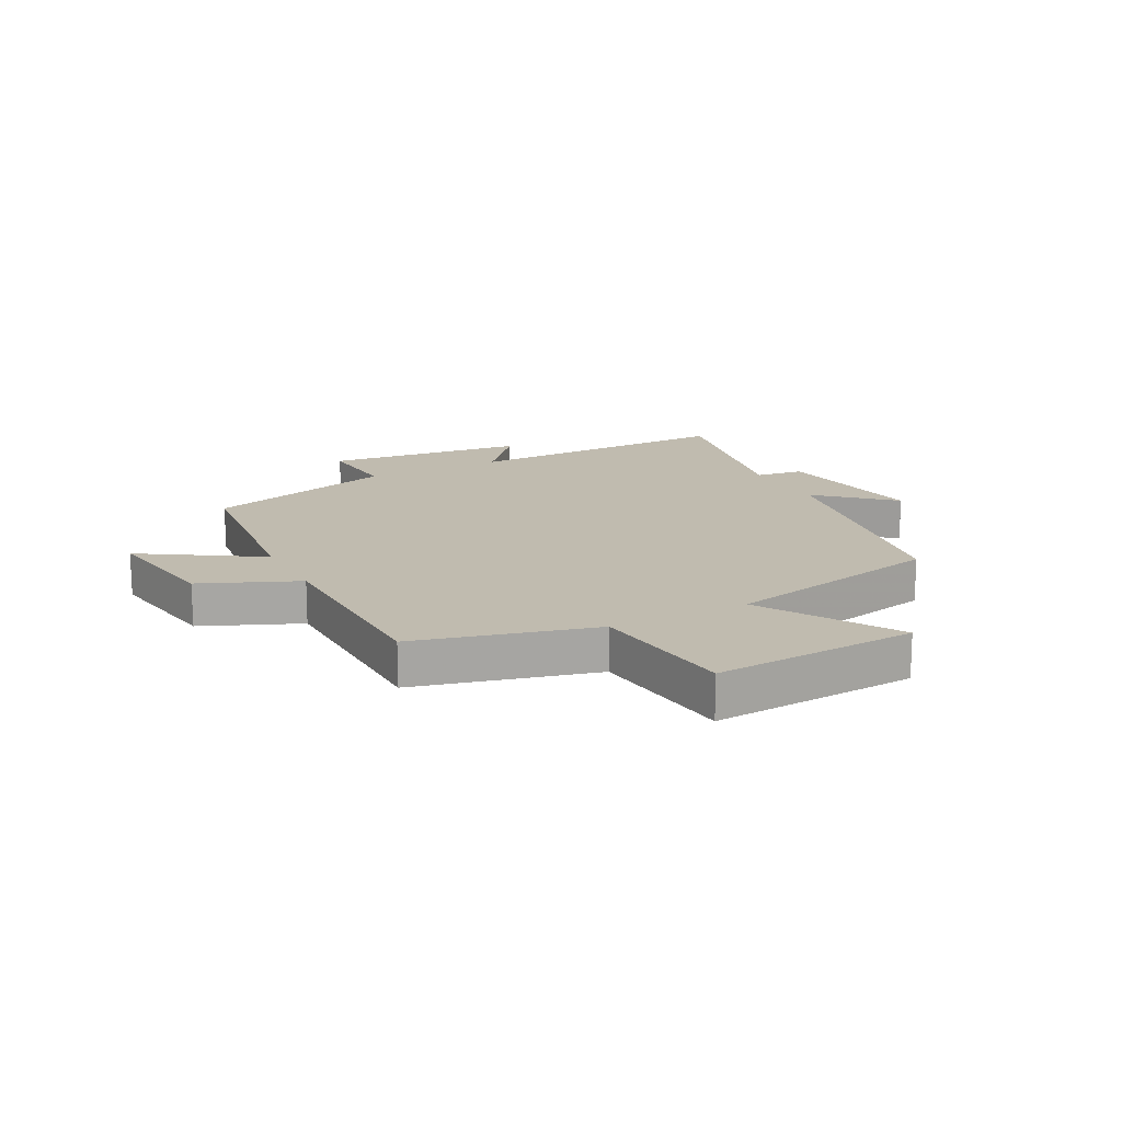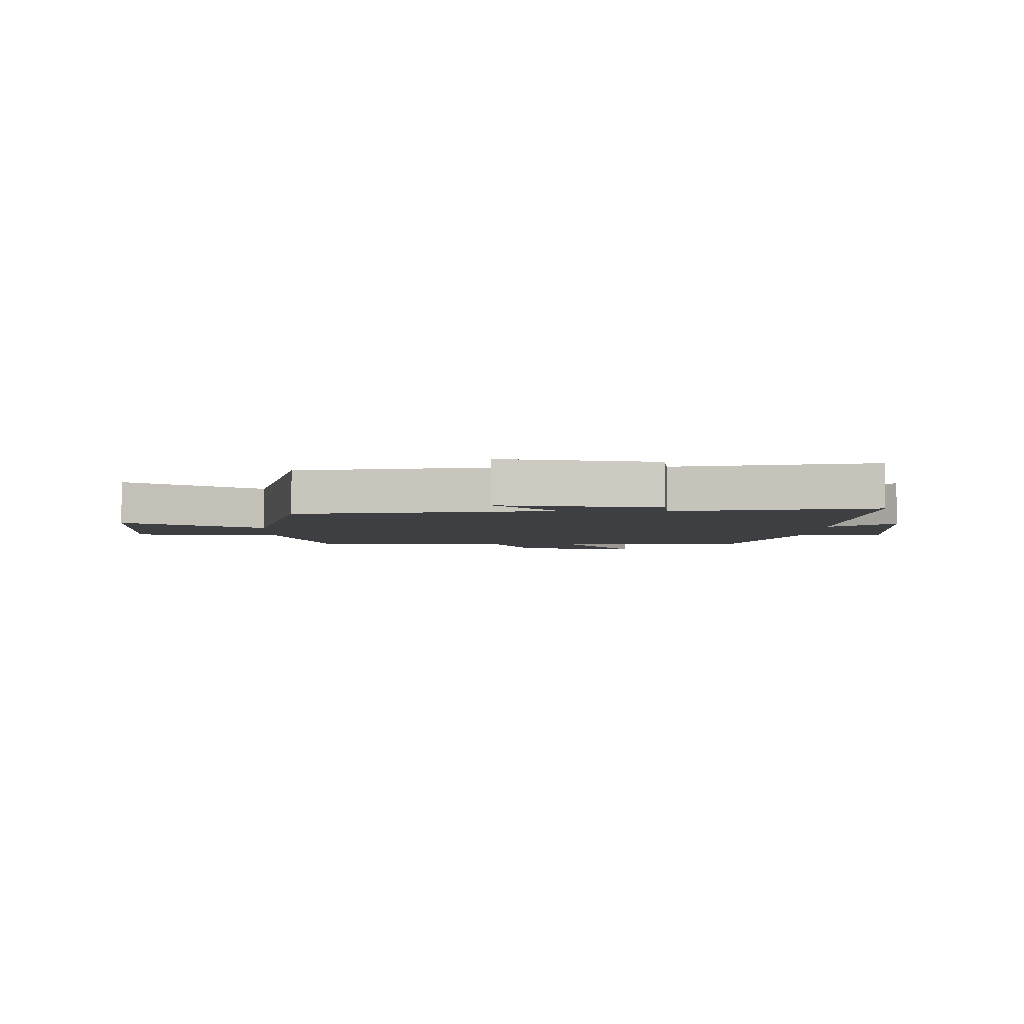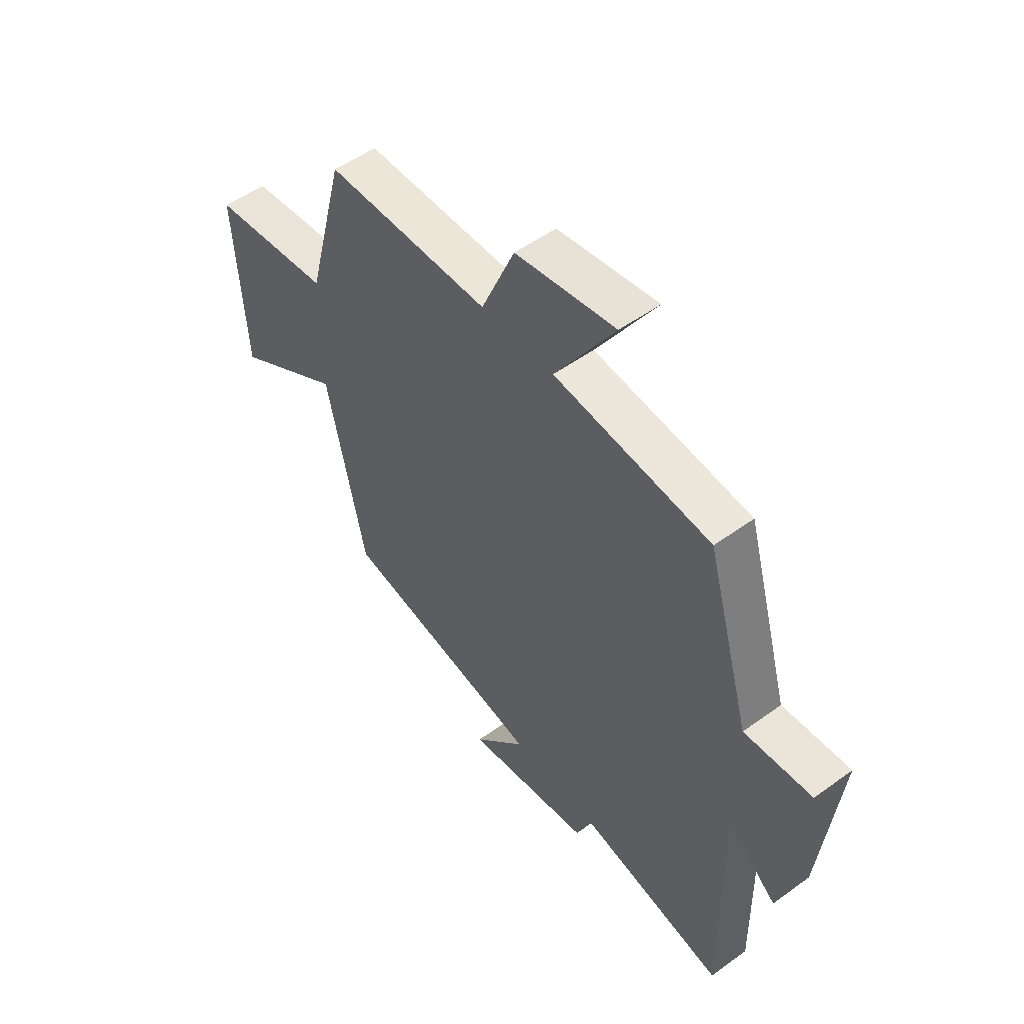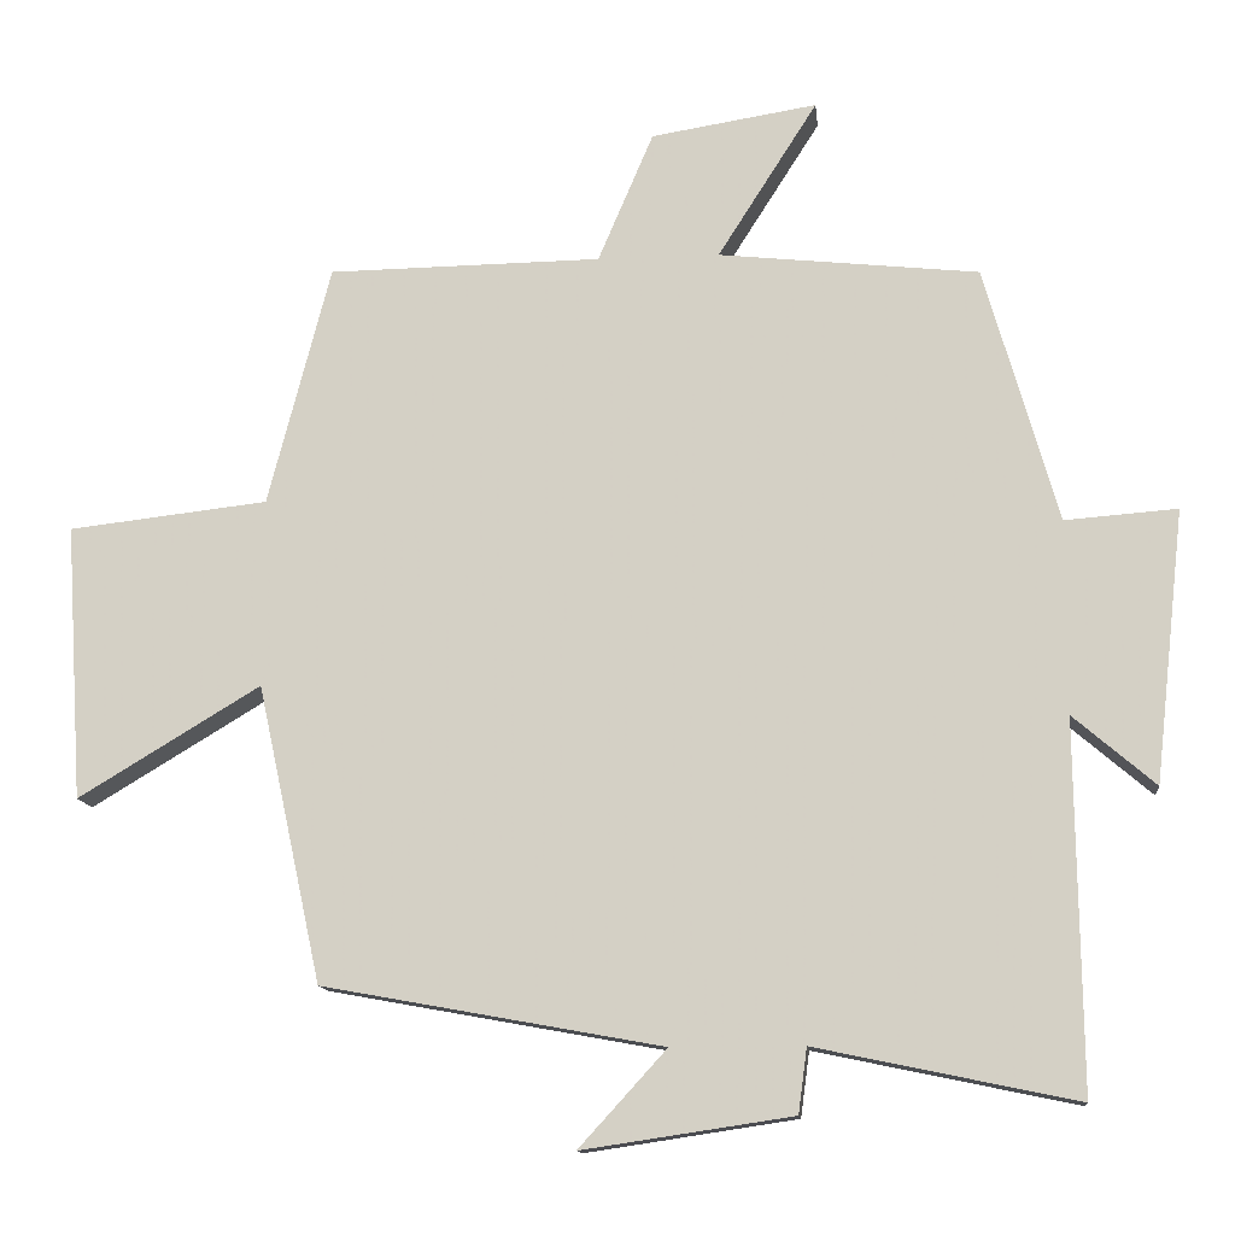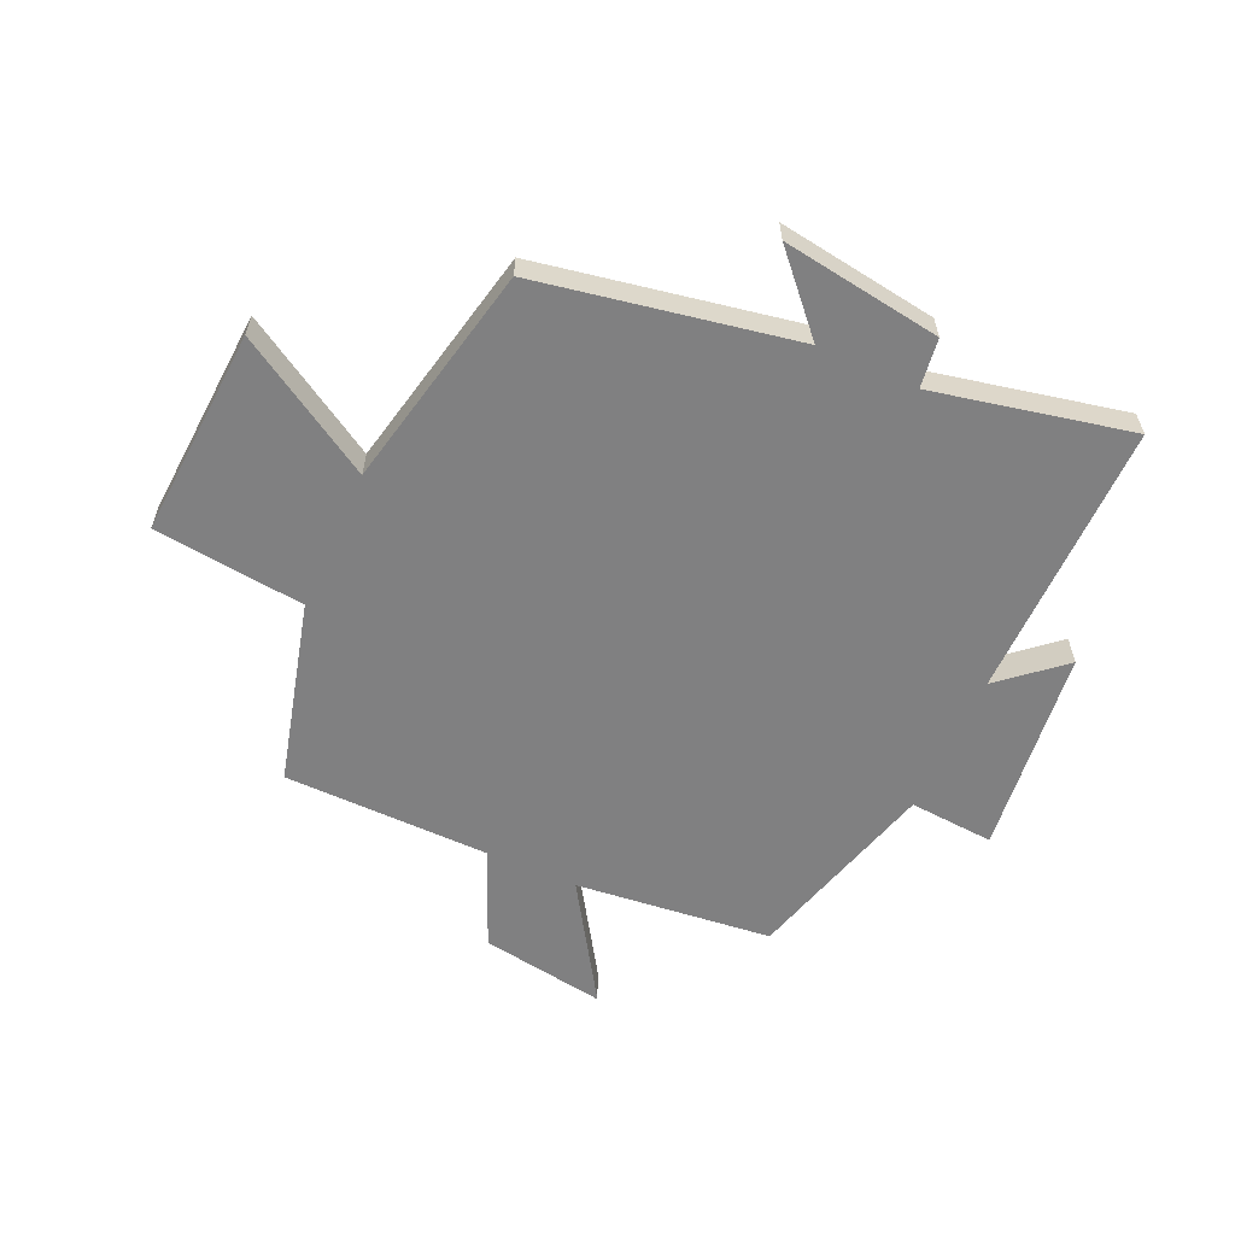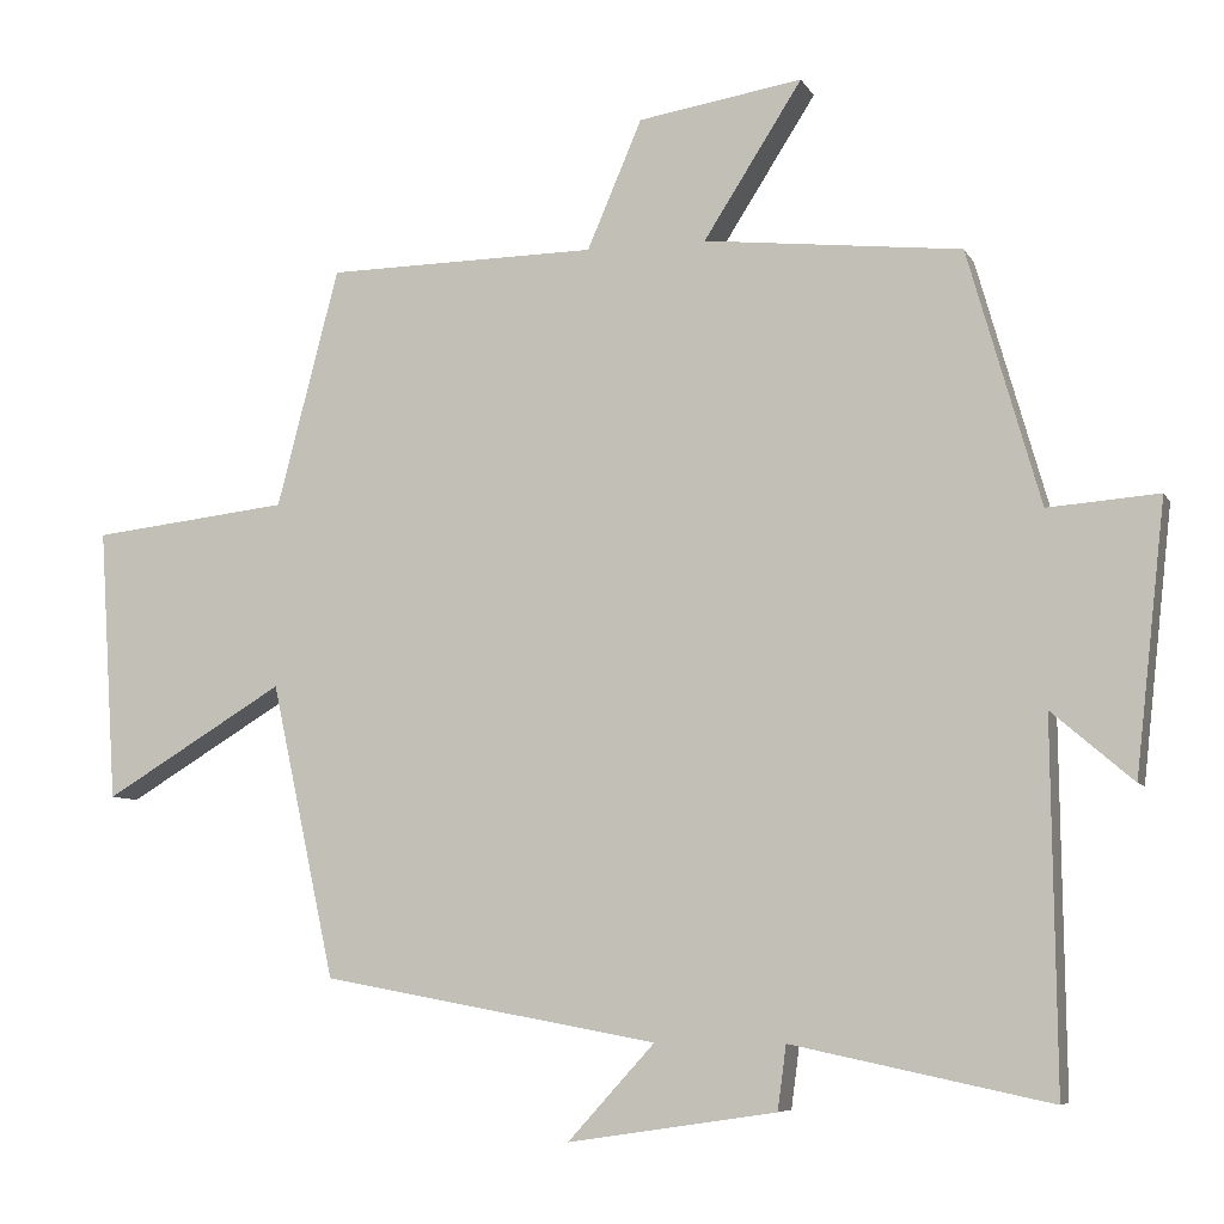
<metadata>
{"format":"obj","ext":"obj","renderer":"f3d","projection":"perspective","resolution":1024,"background":"white","views":[{"elev":16.2,"azim":62.4,"up":"+Y"},{"elev":-3.9,"azim":178.7,"up":"+Y"},{"elev":52.2,"azim":-128.1,"up":"+Z"},{"elev":-12.7,"azim":-174.1,"up":"+Z"},{"elev":-60.0,"azim":155.9,"up":"+Y"},{"elev":-7.0,"azim":-162.8,"up":"+Z"}]}
</metadata>
<code>
v 0.421 0.07 0.495
v 0.5 0.07 0.191
v 0.752 0.07 0.162
v 0.73 0.07 -0.186
v 0.5 0.07 -0.047
v 0.419 0.07 -0.422
v -0.01 0.07 -0.5
v 0.101 0.07 -0.622
v -0.165 0.07 -0.582
v -0.176 0.07 -0.5
v -0.506 0.07 -0.569
v -0.5 0.07 -0.104
v -0.604 0.07 -0.193
v -0.642 0.07 0.151
v -0.5 0.07 0.14
v -0.407 0.07 0.465
v -0.078 0.07 0.5
v -0.204 0.07 0.698
v 0.006 0.07 0.664
v 0.076 0.07 0.5
v 0.421 0 0.495
v 0.5 0 0.191
v 0.752 0 0.162
v 0.73 0 -0.186
v 0.5 0 -0.047
v 0.419 0 -0.422
v -0.01 0 -0.5
v 0.101 0 -0.622
v -0.165 0 -0.582
v -0.176 0 -0.5
v -0.506 0 -0.569
v -0.5 0 -0.104
v -0.604 0 -0.193
v -0.642 0 0.151
v -0.5 0 0.14
v -0.407 0 0.465
v -0.078 0 0.5
v -0.204 0 0.698
v 0.006 0 0.664
v 0.076 0 0.5
f 17 18 19 20
f 15 16 17 20
f 15 20 1 2
f 12 13 14 15
f 12 15 2 3
f 10 11 12 3
f 7 8 9 10
f 5 6 7 10
f 5 10 3
f 3 4 5
f 40 39 38 37
f 40 37 36 35
f 22 21 40 35
f 35 34 33 32
f 23 22 35 32
f 23 32 31 30
f 30 29 28 27
f 30 27 26 25
f 23 30 25
f 25 24 23
f 1 21 22 2
f 2 22 23 3
f 3 23 24 4
f 4 24 25 5
f 5 25 26 6
f 6 26 27 7
f 7 27 28 8
f 8 28 29 9
f 9 29 30 10
f 10 30 31 11
f 11 31 32 12
f 12 32 33 13
f 13 33 34 14
f 14 34 35 15
f 15 35 36 16
f 16 36 37 17
f 17 37 38 18
f 18 38 39 19
f 19 39 40 20
f 20 40 21 1

</code>
